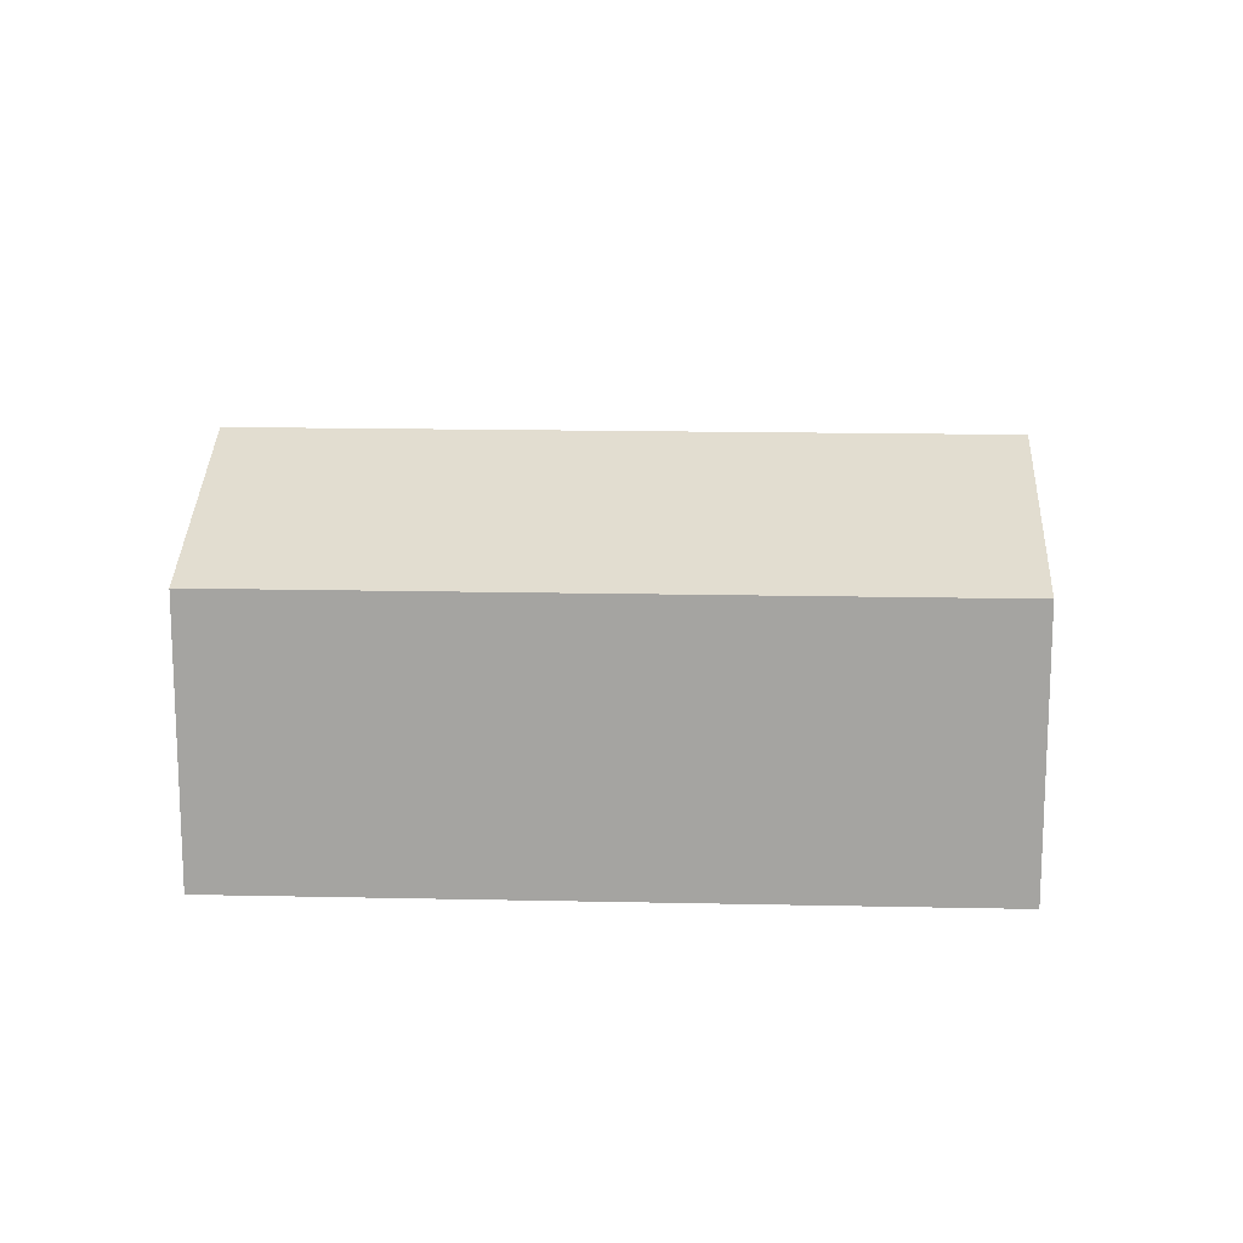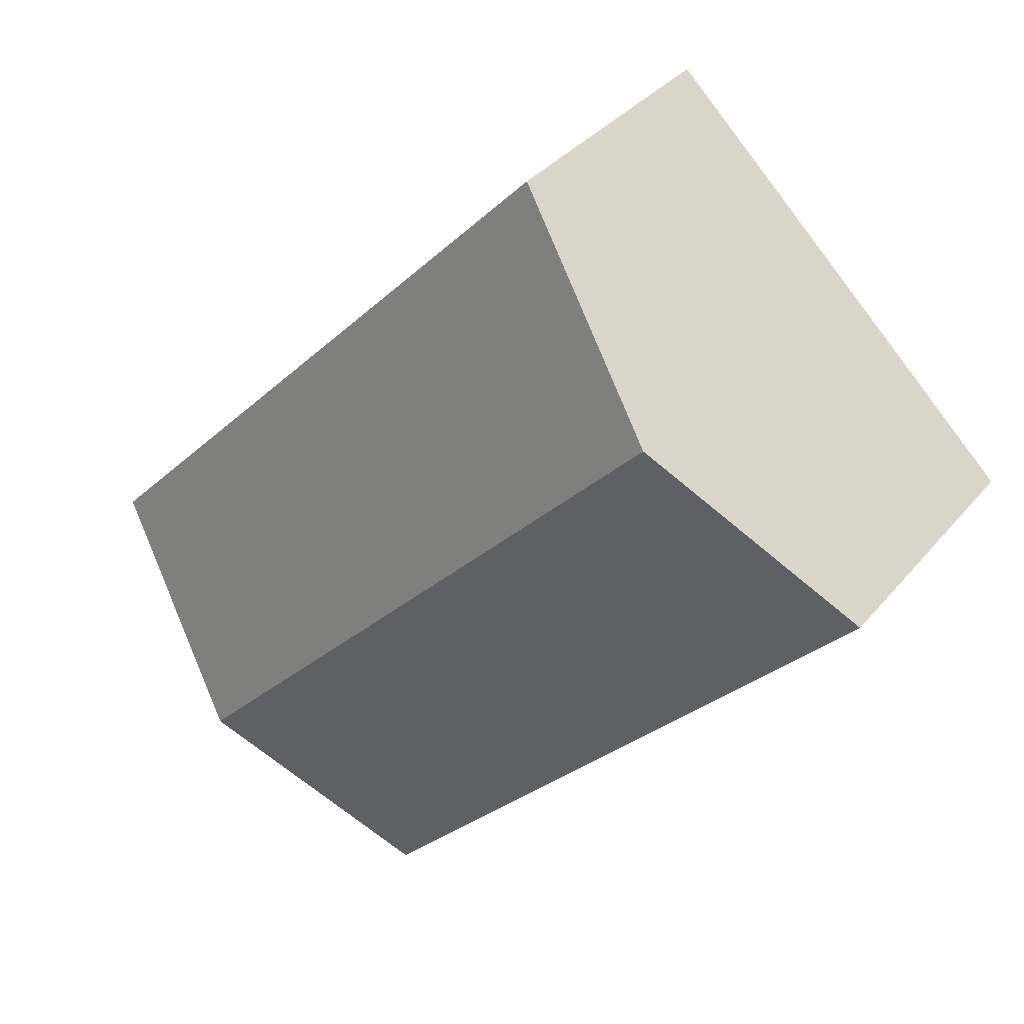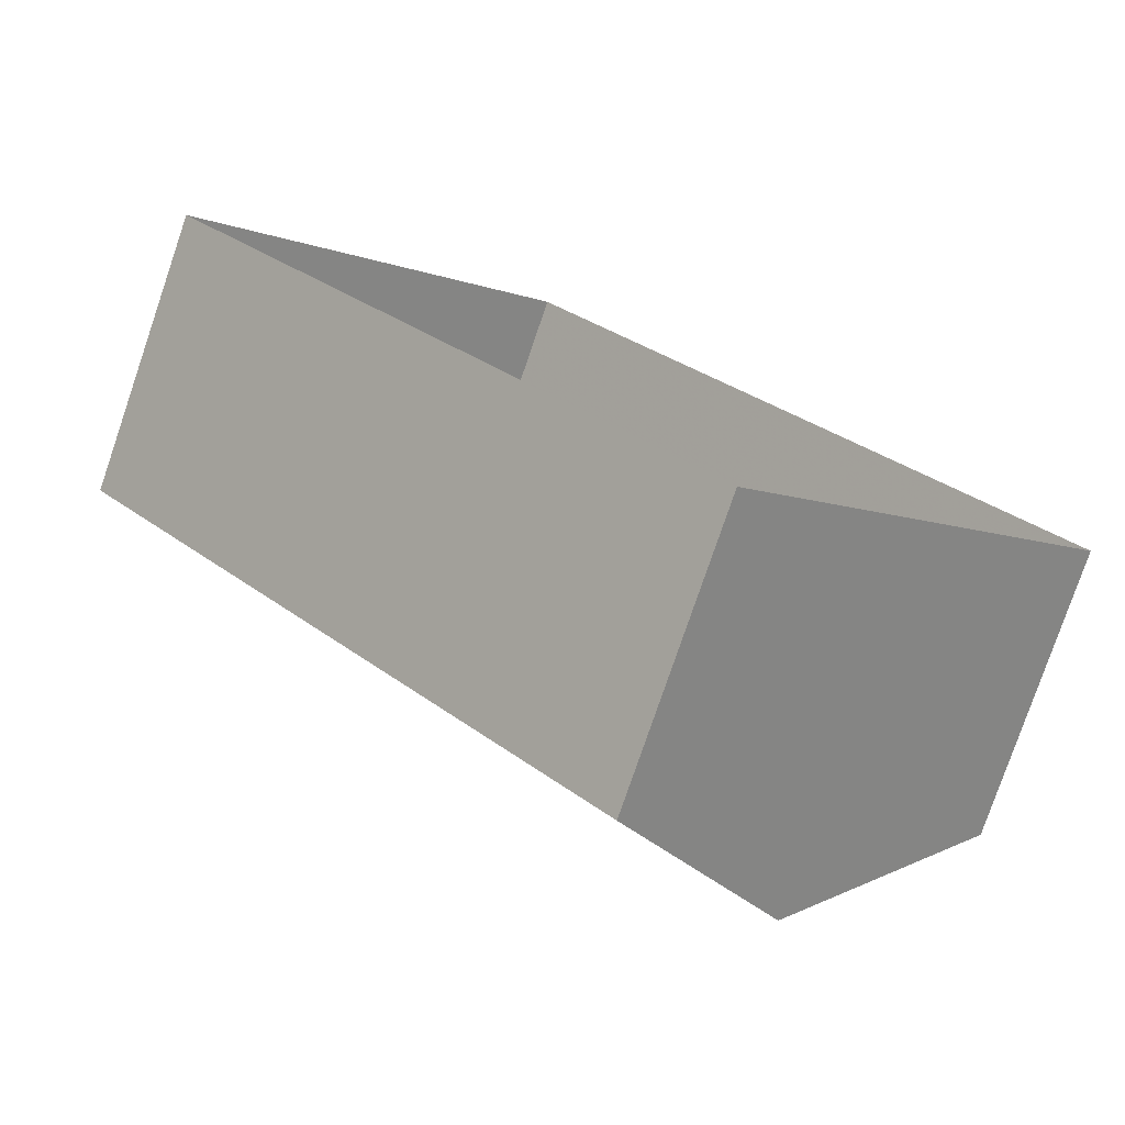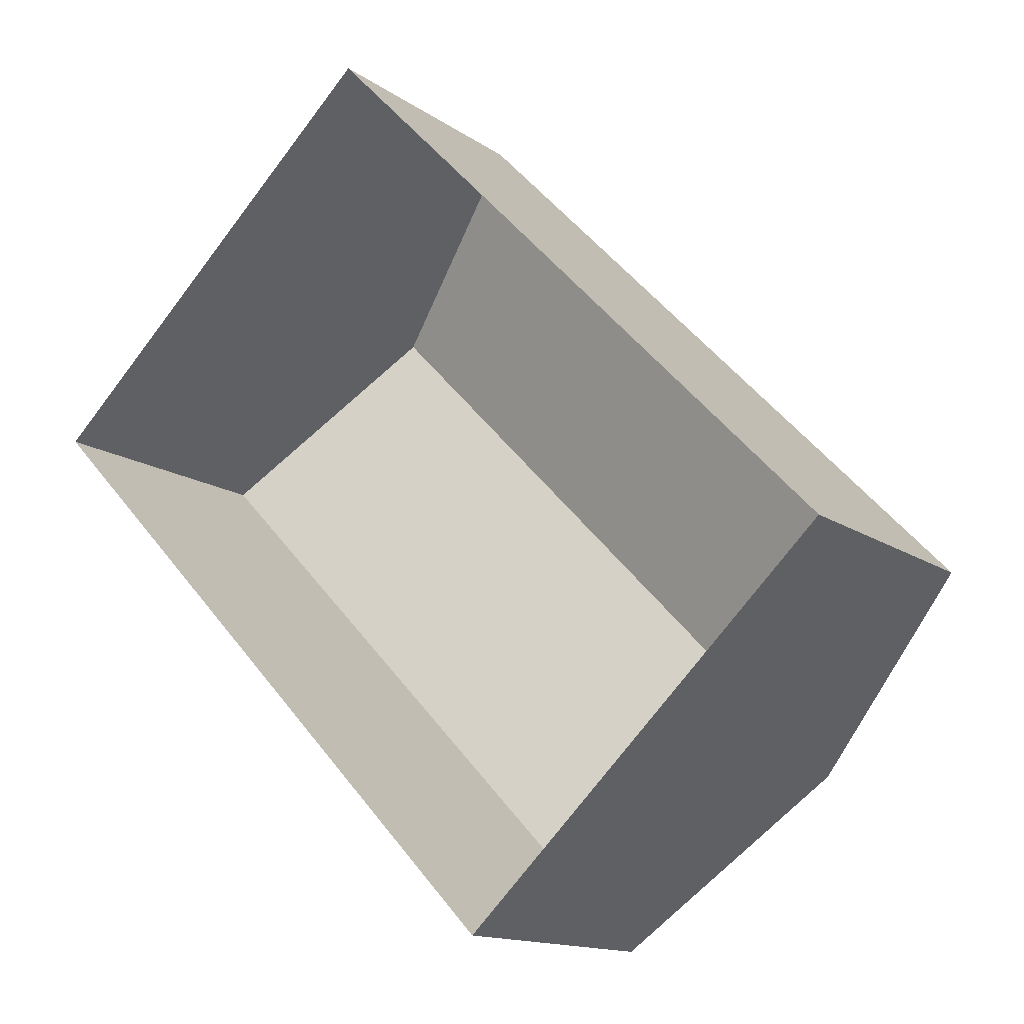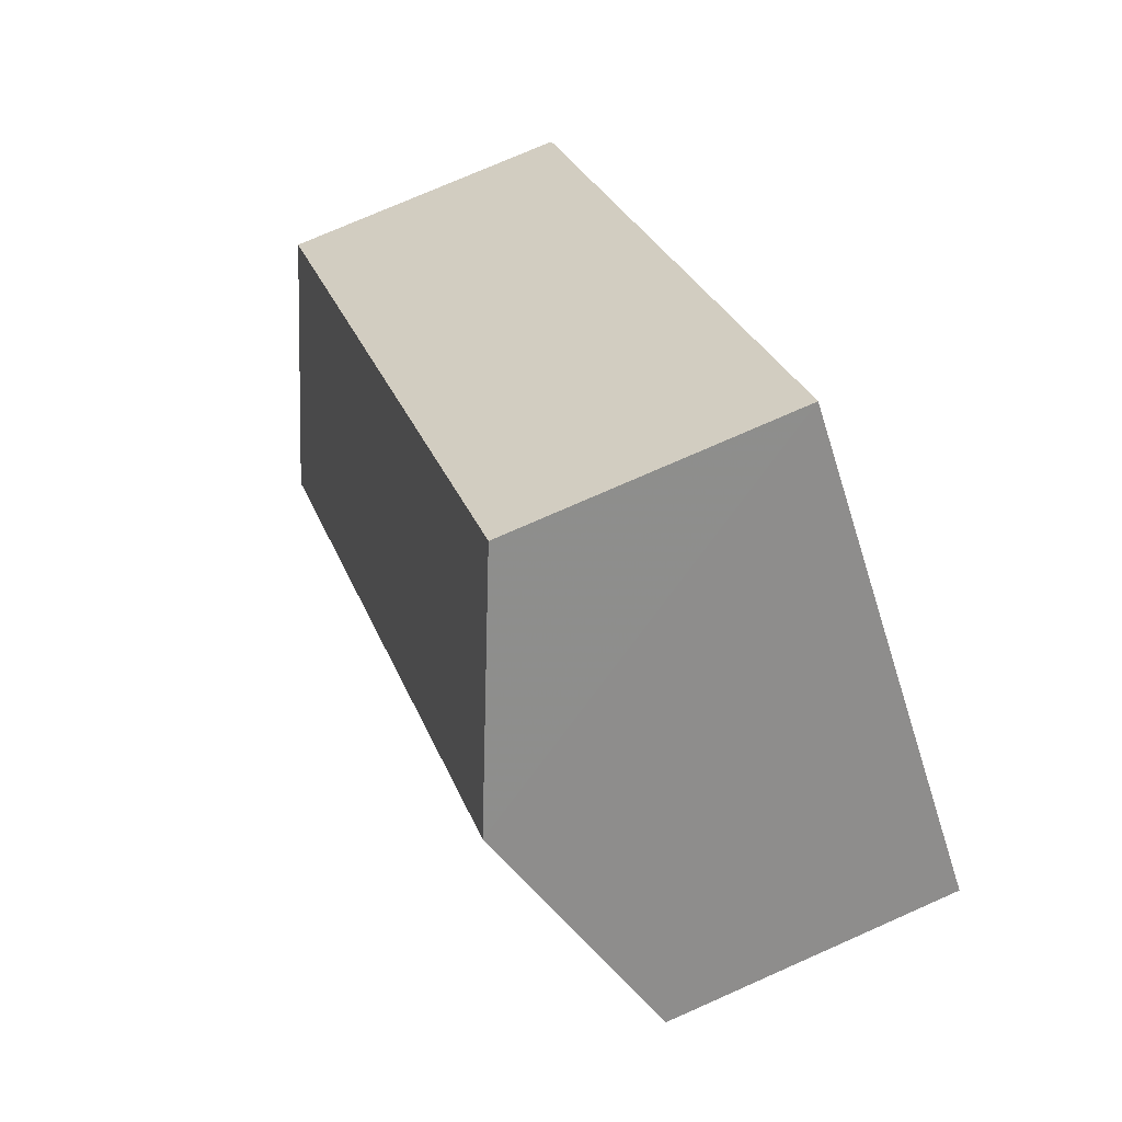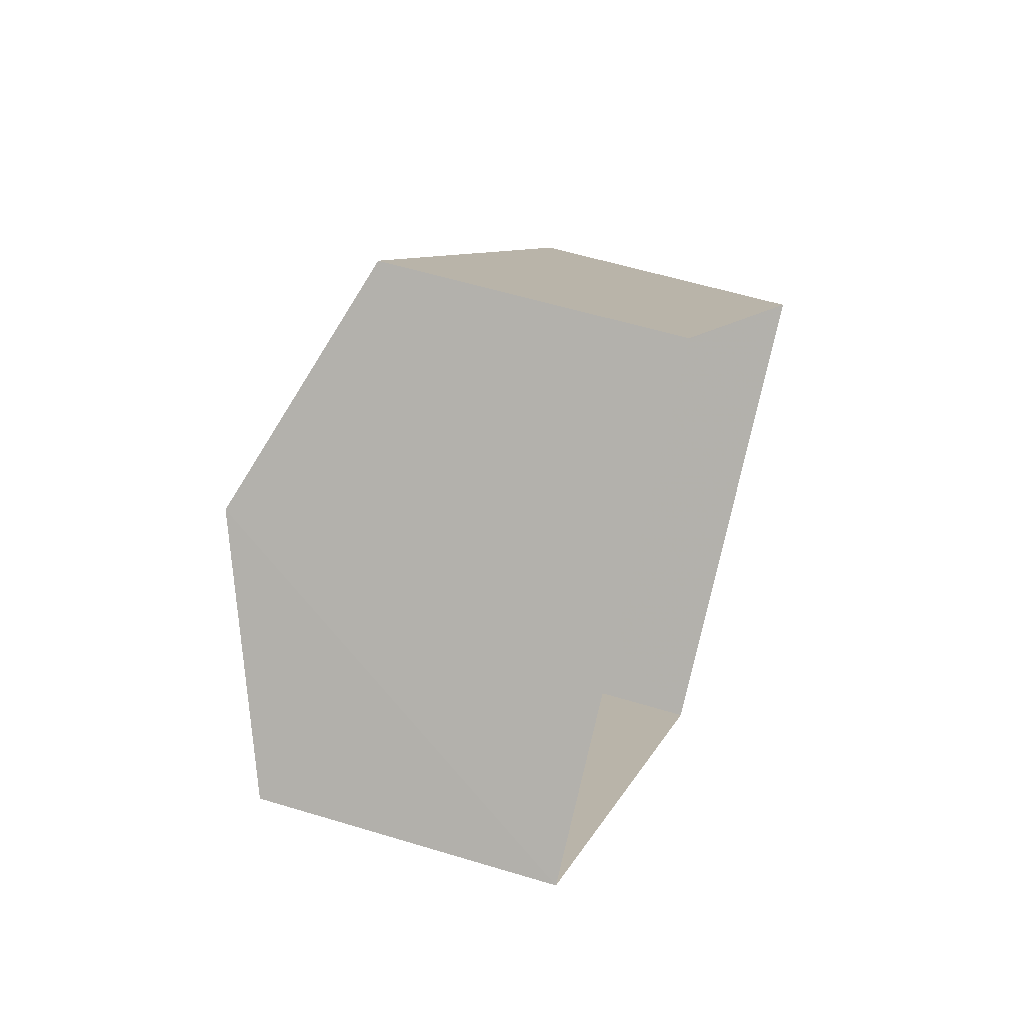
<metadata>
{"format":"obj","ext":"obj","renderer":"f3d","projection":"perspective","resolution":1024,"background":"white","views":[{"elev":16.1,"azim":-131.1,"up":"+Z"},{"elev":35.0,"azim":33.6,"up":"+Y"},{"elev":-78.7,"azim":161.0,"up":"+Y"},{"elev":-13.8,"azim":-146.6,"up":"+Y"},{"elev":73.9,"azim":66.1,"up":"+Y"},{"elev":54.8,"azim":108.0,"up":"+Y"}]}
</metadata>
<code>
v -2.238e+05 -1.273e+05 17.11
v -2.238e+05 -1.273e+05 17.11
v -2.238e+05 -1.273e+05 17.11
v -2.238e+05 -1.273e+05 17.11
v -2.238e+05 -1.273e+05 20.48
v -2.238e+05 -1.273e+05 20.48
v -2.238e+05 -1.273e+05 21.53
v -2.238e+05 -1.273e+05 21.53
v -2.238e+05 -1.273e+05 20.48
v -2.238e+05 -1.273e+05 20.48
f 1 2 3
f 4 1 3
f 5 6 7
f 8 5 7
f 9 10 8
f 7 9 8
f 5 1 4
f 6 5 4
f 10 2 8
f 2 1 8
f 1 5 8
f 6 4 7
f 4 3 7
f 3 9 7
f 10 3 2
f 10 9 3

</code>
